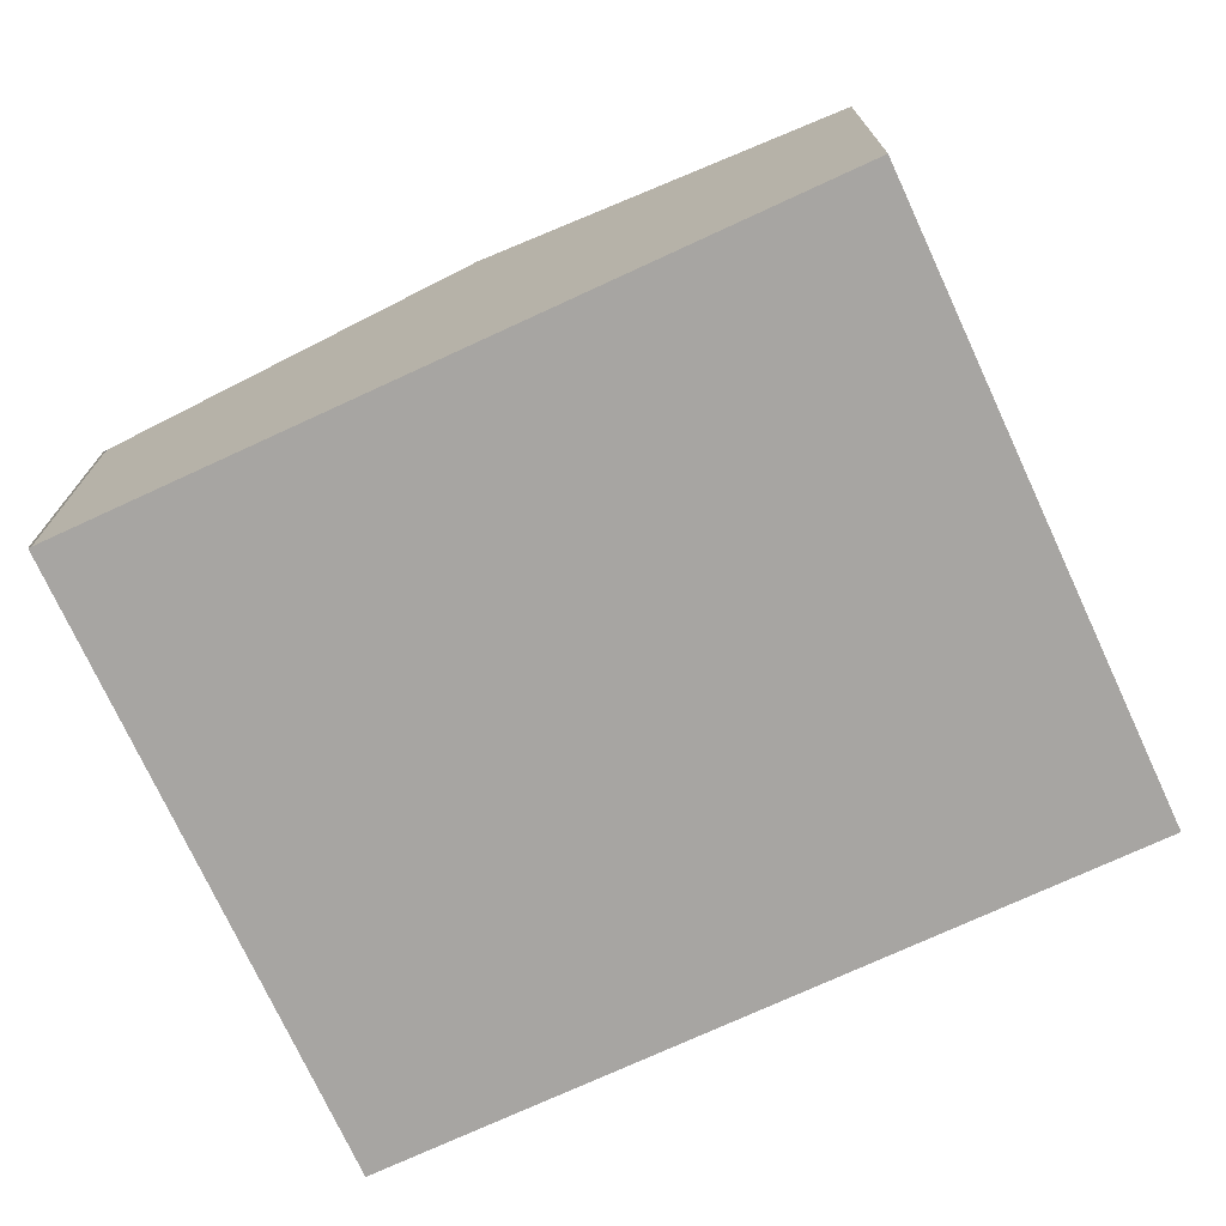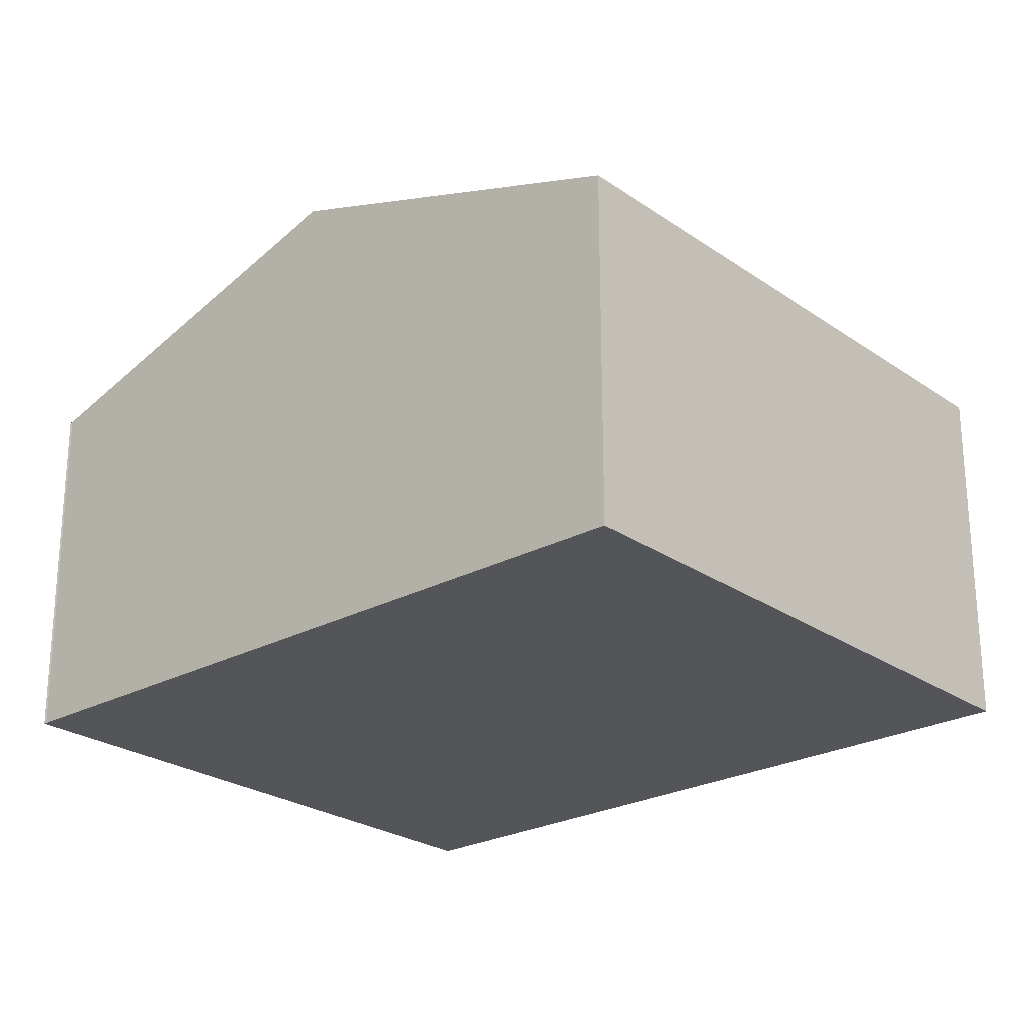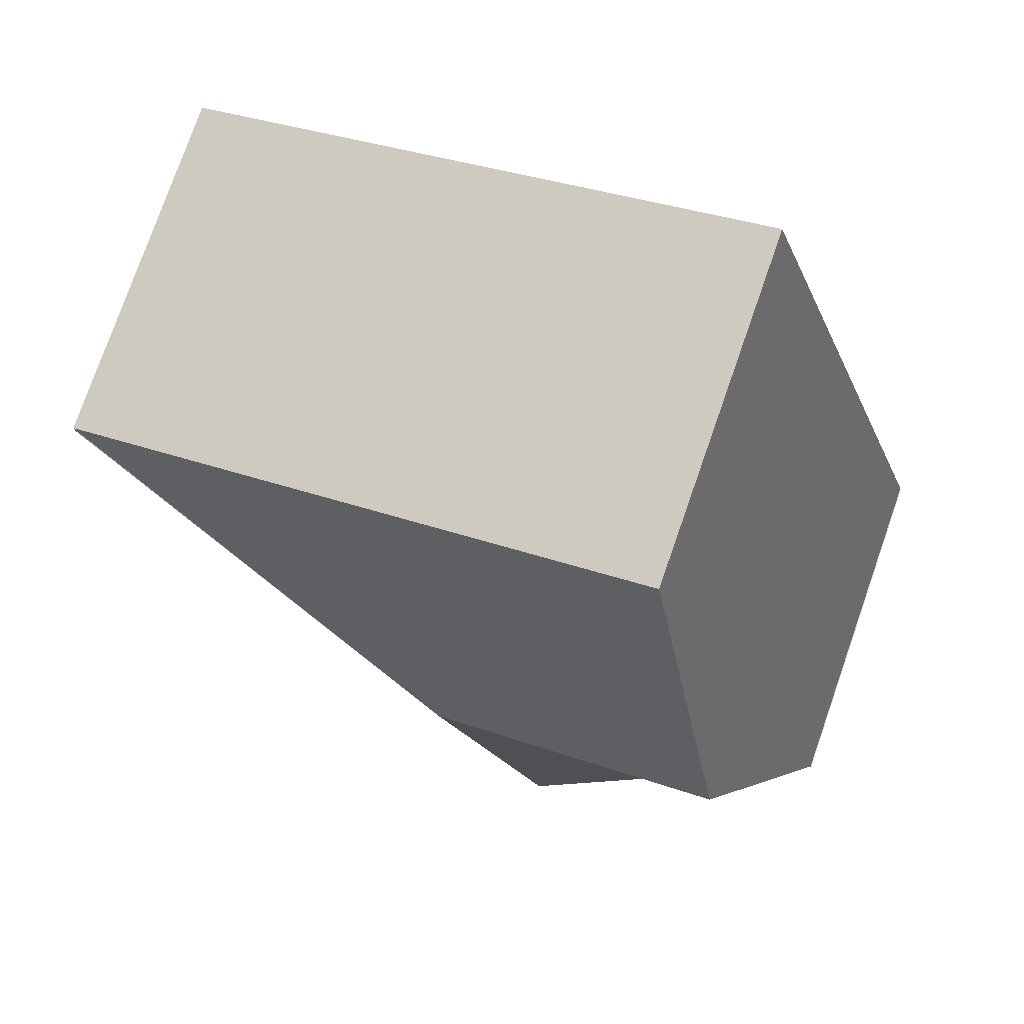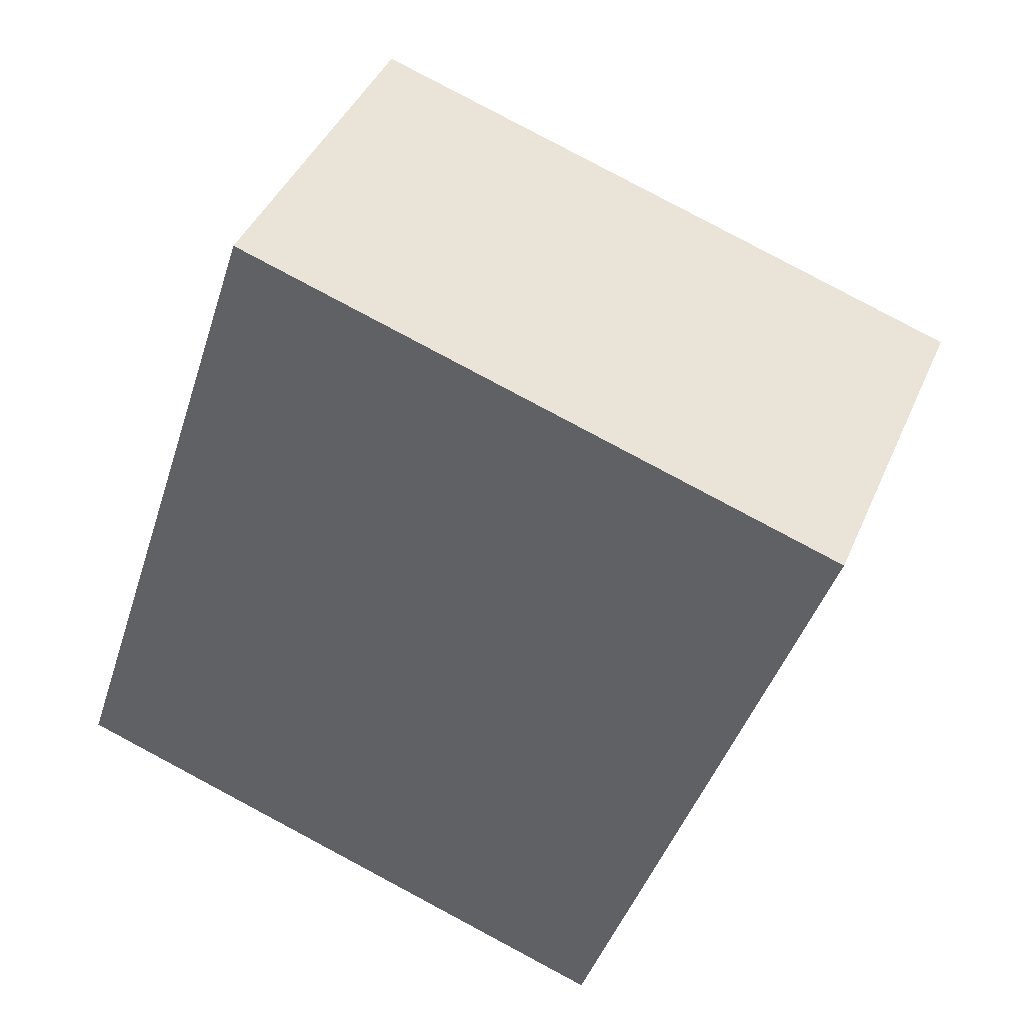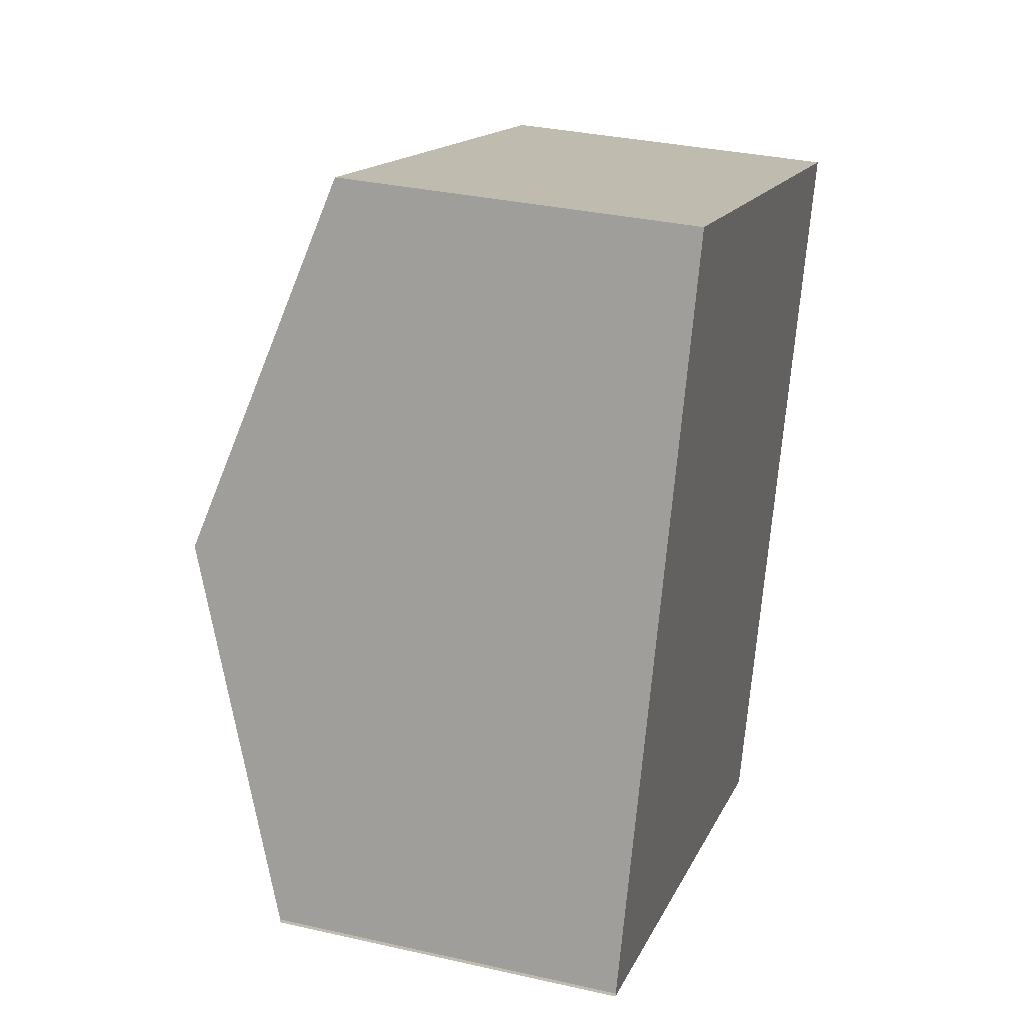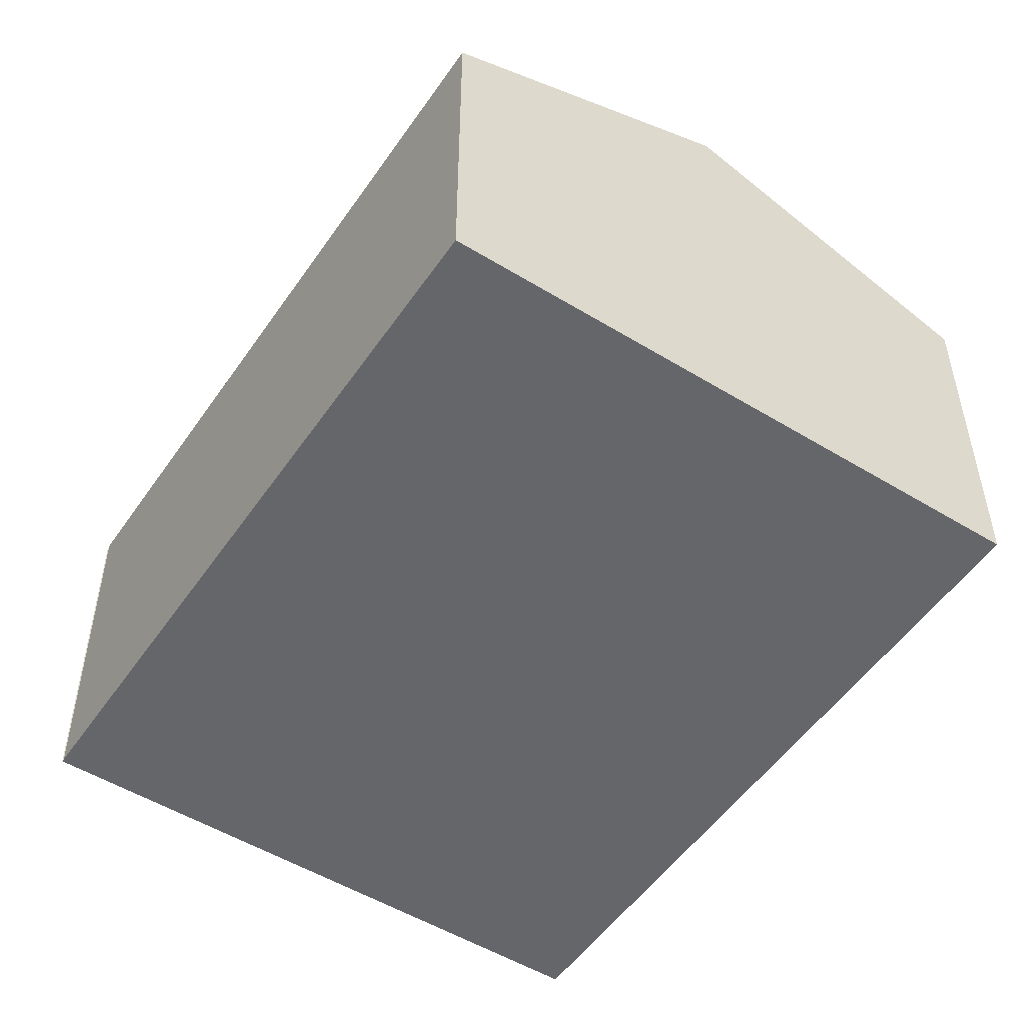
<metadata>
{"format":"obj","ext":"obj","renderer":"f3d","projection":"perspective","resolution":1024,"background":"white","views":[{"elev":-73.9,"azim":-47.2,"up":"+Y"},{"elev":-24.7,"azim":-30.5,"up":"+Y"},{"elev":77.7,"azim":-160.7,"up":"+Z"},{"elev":41.5,"azim":21.8,"up":"+Z"},{"elev":32.8,"azim":-72.6,"up":"+Z"},{"elev":-51.8,"azim":164.5,"up":"+Y"}]}
</metadata>
<code>
v  0.007 2.364 0.02
v  1.976 3.15 -0.642
v  0 2.364 1.448e-16
v  2.762 3.15 1.774
v  0.786 3.15 2.416
v  5.523 2.357 3.548
v  1.572 2.357 4.833
v  5.516 2.364 3.528
v  3.952 2.363 -1.285
v  0.007 -1.225e-18 0.02
v  0.786 -1.479e-16 2.416
v  1.572 -2.959e-16 4.833
v  5.523 -2.173e-16 3.548
v  5.516 -2.16e-16 3.528
v  3.952 7.868e-17 -1.285
v  0 0 0
v  1.976 3.931e-17 -0.642
g defaultobject
f 1 2 3
f 2 1 4
f 4 1 5
f 6 5 7
f 5 6 4
f 2 8 9
f 8 2 4
f 10 5 1
f 5 10 7
f 7 10 11
f 7 11 12
f 12 6 7
f 6 12 13
f 14 9 8
f 9 14 15
f 2 16 3
f 16 2 9
f 16 9 17
f 17 9 15
f 11 13 12
f 13 11 10
f 13 10 14
f 14 10 15
f 15 10 17
f 17 10 16

</code>
